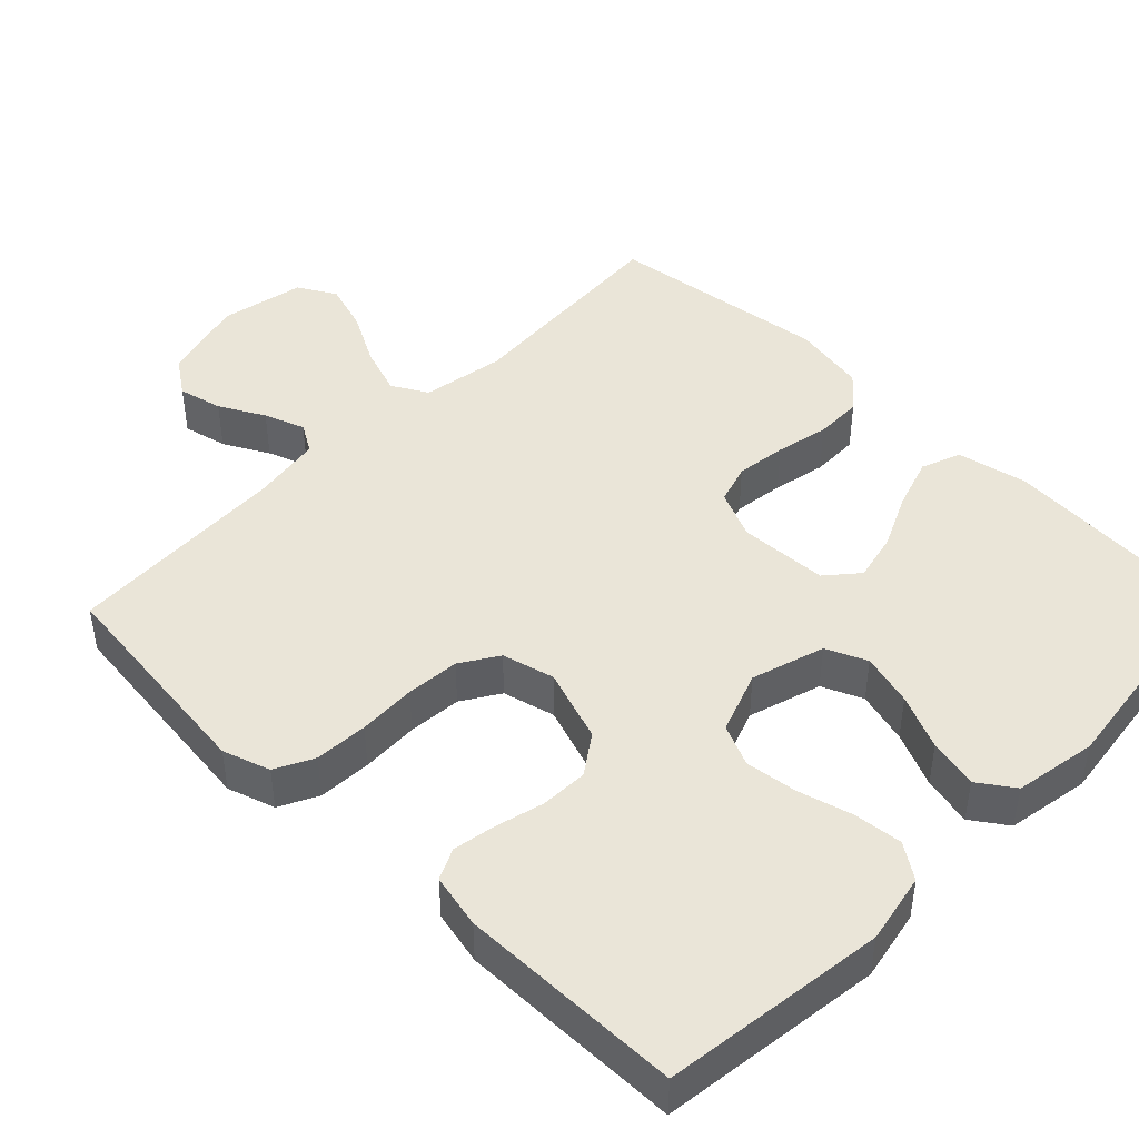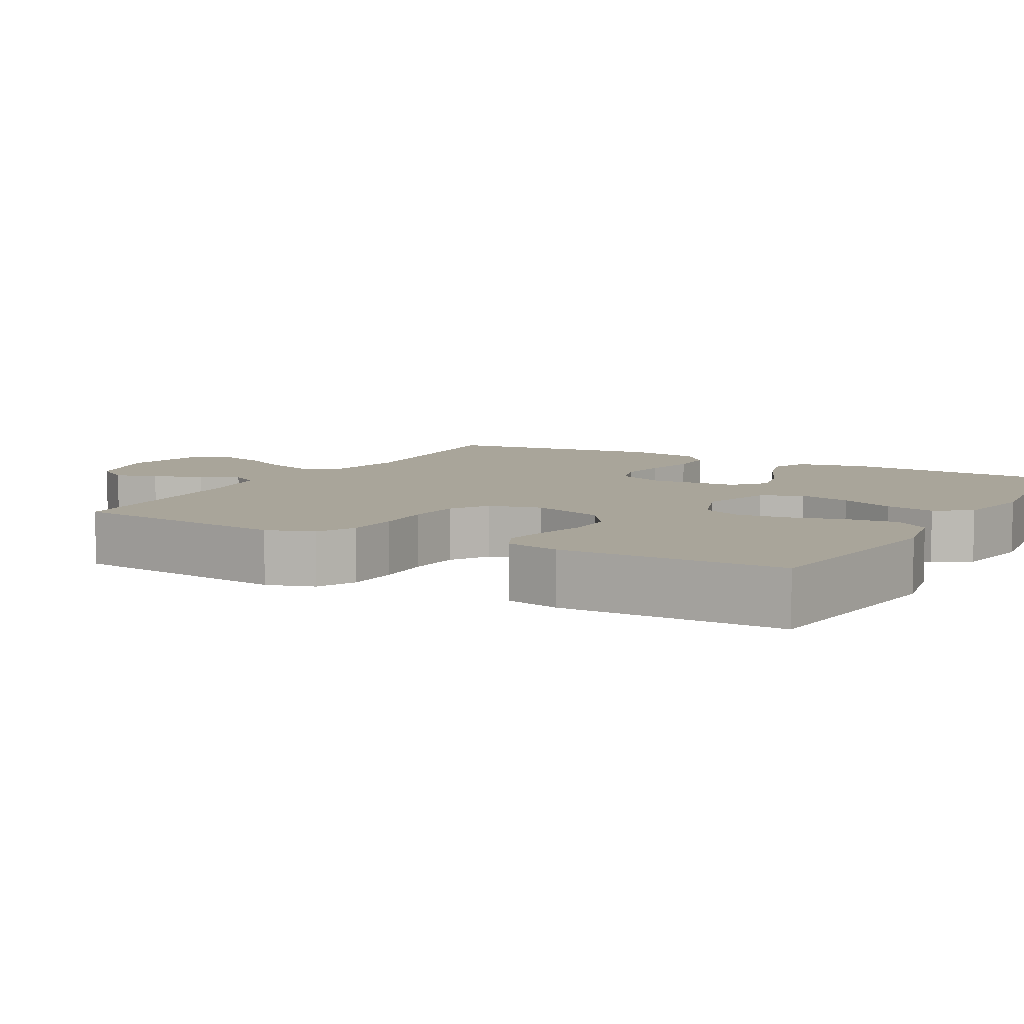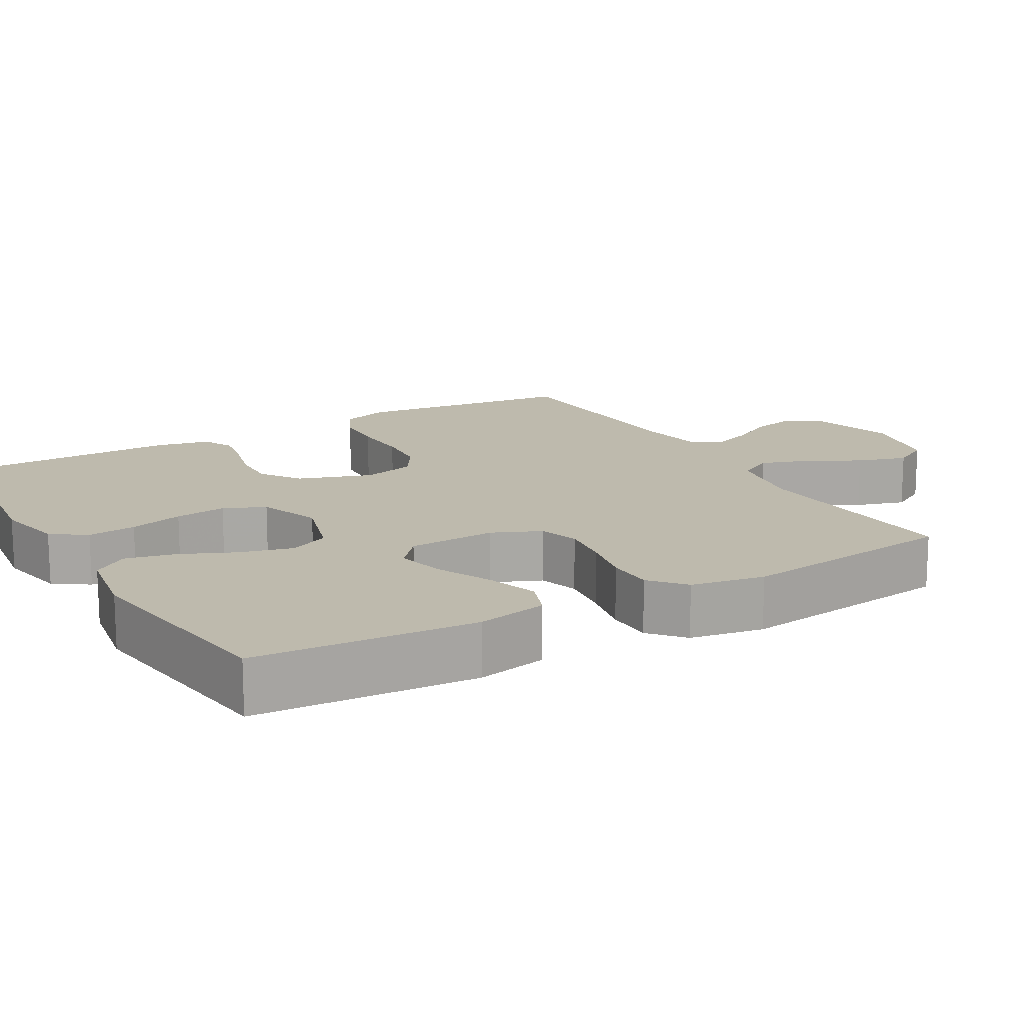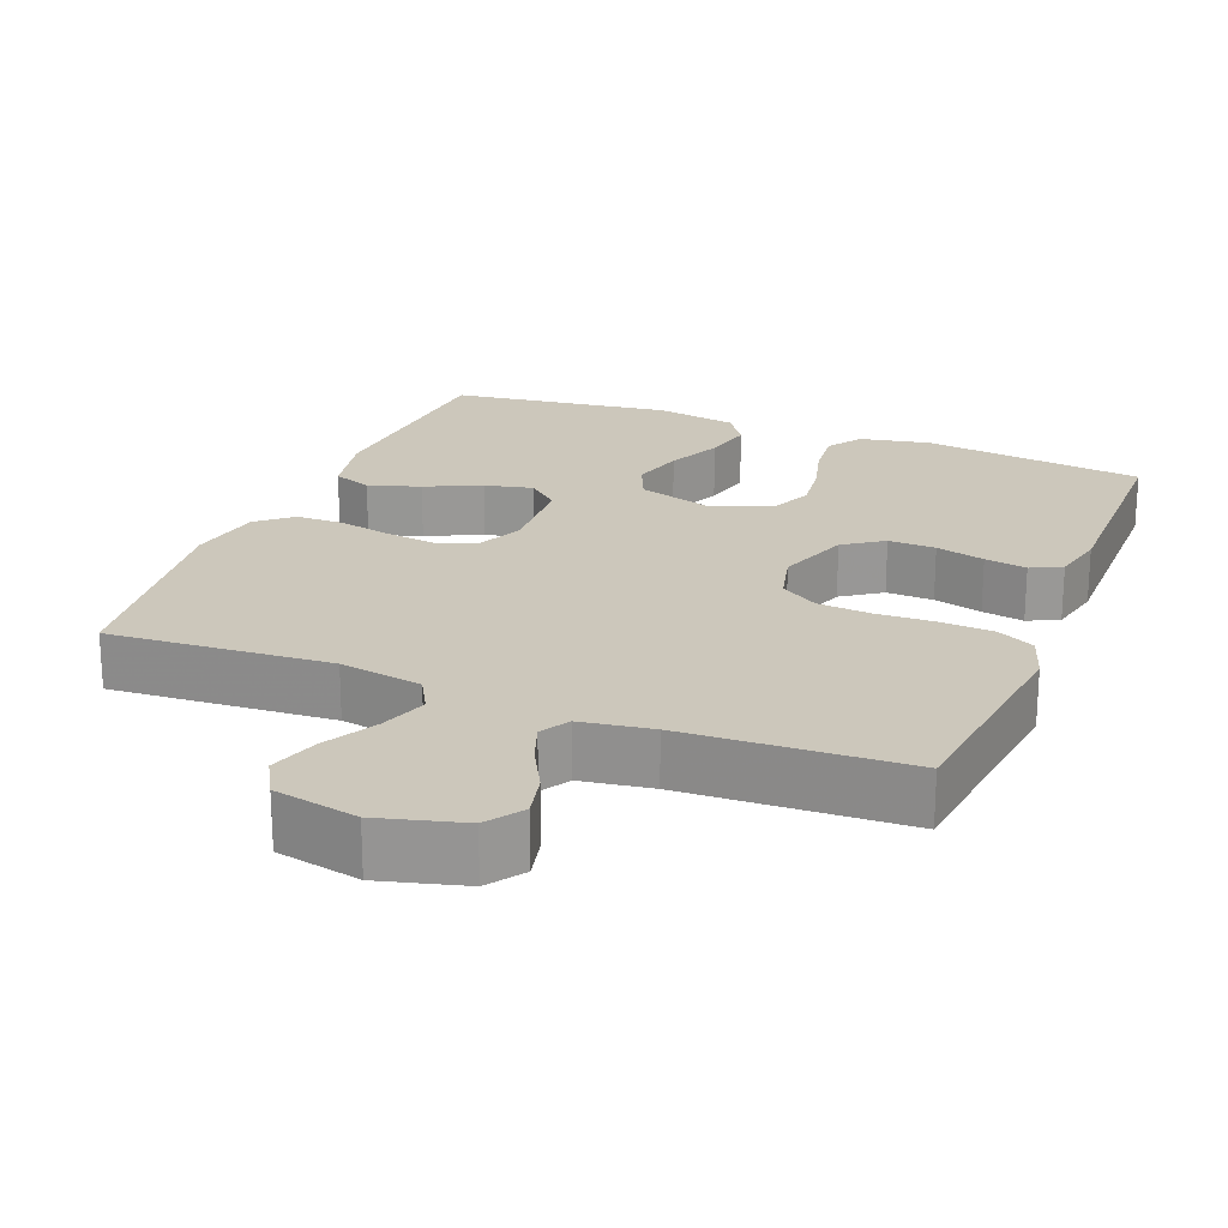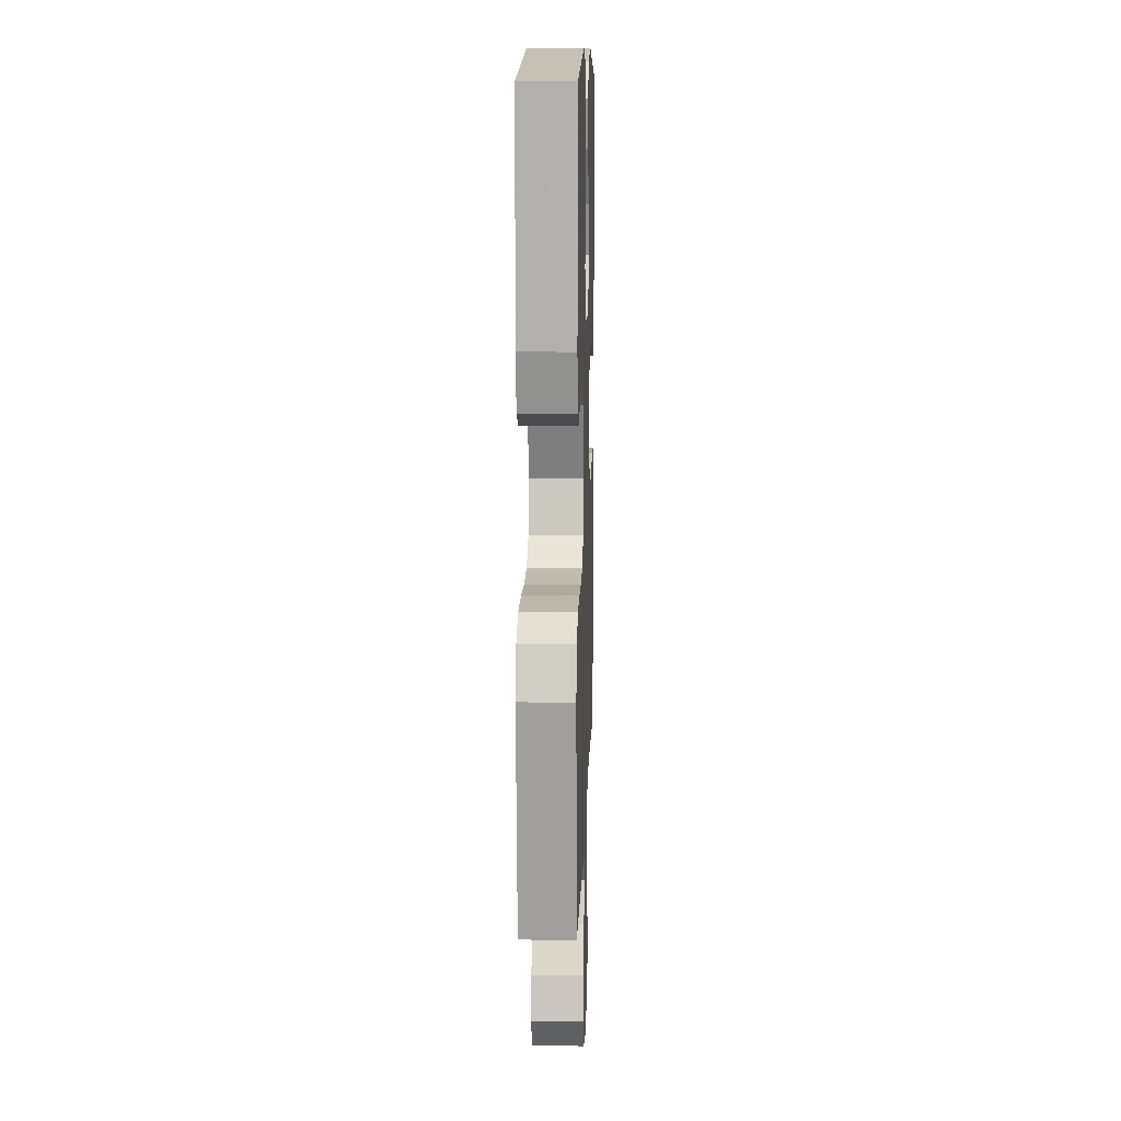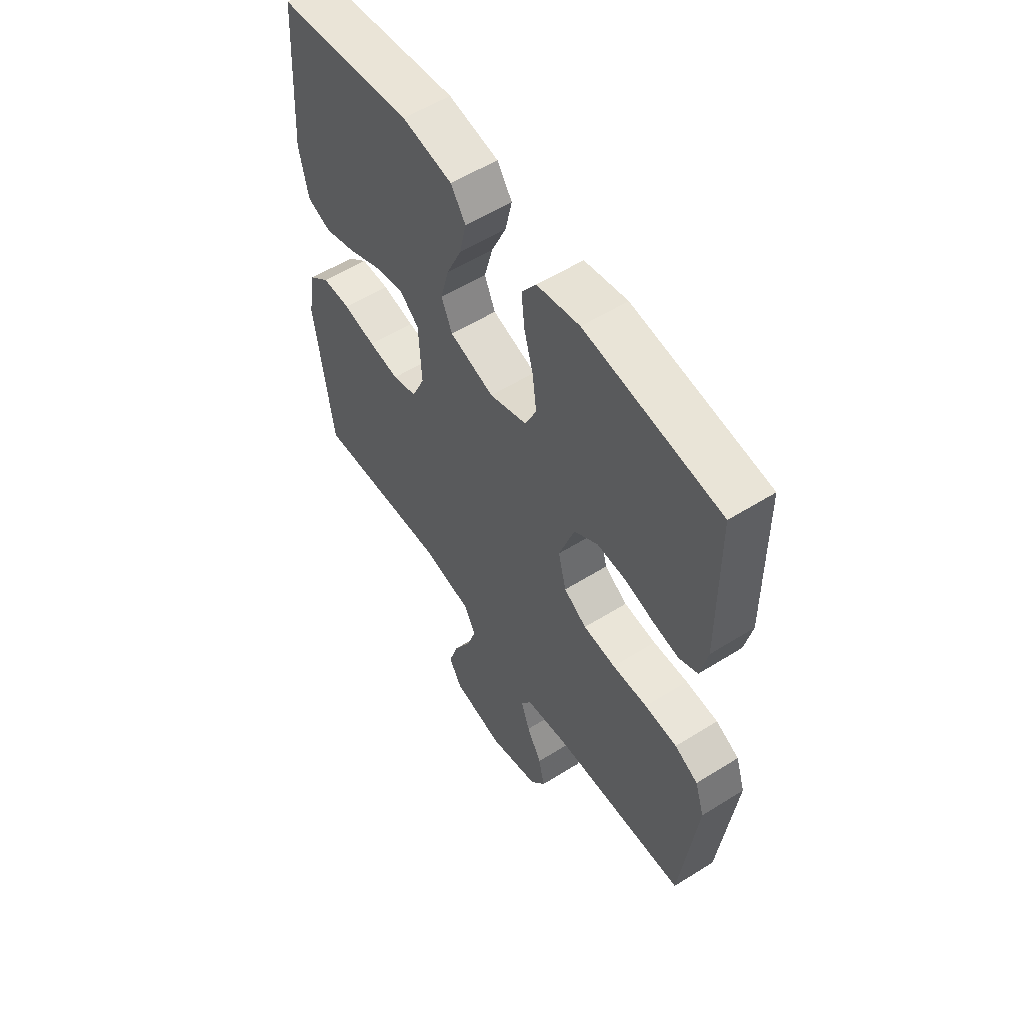
<metadata>
{"format":"obj","ext":"obj","renderer":"f3d","projection":"perspective","resolution":1024,"background":"white","views":[{"elev":45.0,"azim":-45.6,"up":"+Y"},{"elev":7.5,"azim":-60.8,"up":"+Y"},{"elev":15.4,"azim":59.9,"up":"+Y"},{"elev":21.7,"azim":-158.2,"up":"+Y"},{"elev":11.4,"azim":-88.2,"up":"+Z"},{"elev":56.3,"azim":-123.2,"up":"+Z"}]}
</metadata>
<code>
v -0.5 0.07 0.5
v -0.2 0.07 0.538
v -0.105 0.07 0.519
v -0.073 0.07 0.472
v -0.08 0.07 0.406
v -0.1 0.07 0.333
v -0.109 0.07 0.263
v -0.084 0.07 0.207
v 0 0.07 0.176
v 0.099 0.07 0.206
v 0.123 0.07 0.261
v 0.104 0.07 0.332
v 0.071 0.07 0.406
v 0.056 0.07 0.473
v 0.089 0.07 0.521
v 0.2 0.07 0.54
v 0.5 0.07 0.5
v 0.52 0.07 0.2
v 0.5 0.07 0.104
v 0.447 0.07 0.084
v 0.377 0.07 0.107
v 0.302 0.07 0.142
v 0.237 0.07 0.157
v 0.194 0.07 0.12
v 0.188 0.07 0
v 0.217 0.07 -0.066
v 0.271 0.07 -0.083
v 0.339 0.07 -0.074
v 0.411 0.07 -0.059
v 0.475 0.07 -0.06
v 0.521 0.07 -0.1
v 0.539 0.07 -0.2
v 0.5 0.07 -0.5
v 0.2 0.07 -0.479
v 0.088 0.07 -0.498
v 0.061 0.07 -0.546
v 0.083 0.07 -0.611
v 0.122 0.07 -0.683
v 0.143 0.07 -0.75
v 0.114 0.07 -0.801
v 0 0.07 -0.824
v -0.114 0.07 -0.793
v -0.148 0.07 -0.744
v -0.134 0.07 -0.684
v -0.101 0.07 -0.623
v -0.081 0.07 -0.568
v -0.104 0.07 -0.529
v -0.2 0.07 -0.514
v -0.5 0.07 -0.5
v -0.535 0.07 -0.2
v -0.514 0.07 -0.136
v -0.462 0.07 -0.11
v -0.39 0.07 -0.106
v -0.312 0.07 -0.109
v -0.24 0.07 -0.103
v -0.189 0.07 -0.071
v -0.171 0.07 0
v -0.205 0.07 0.099
v -0.258 0.07 0.136
v -0.322 0.07 0.134
v -0.388 0.07 0.117
v -0.445 0.07 0.107
v -0.487 0.07 0.127
v -0.503 0.07 0.2
v -0.5 0 0.5
v -0.2 0 0.538
v -0.105 0 0.519
v -0.073 0 0.472
v -0.08 0 0.406
v -0.1 0 0.333
v -0.109 0 0.263
v -0.084 0 0.207
v 0 0 0.176
v 0.099 0 0.206
v 0.123 0 0.261
v 0.104 0 0.332
v 0.071 0 0.406
v 0.056 0 0.473
v 0.089 0 0.521
v 0.2 0 0.54
v 0.5 0 0.5
v 0.52 0 0.2
v 0.5 0 0.104
v 0.447 0 0.084
v 0.377 0 0.107
v 0.302 0 0.142
v 0.237 0 0.157
v 0.194 0 0.12
v 0.188 0 0
v 0.217 0 -0.066
v 0.271 0 -0.083
v 0.339 0 -0.074
v 0.411 0 -0.059
v 0.475 0 -0.06
v 0.521 0 -0.1
v 0.539 0 -0.2
v 0.5 0 -0.5
v 0.2 0 -0.479
v 0.088 0 -0.498
v 0.061 0 -0.546
v 0.083 0 -0.611
v 0.122 0 -0.683
v 0.143 0 -0.75
v 0.114 0 -0.801
v 0 0 -0.824
v -0.114 0 -0.793
v -0.148 0 -0.744
v -0.134 0 -0.684
v -0.101 0 -0.623
v -0.081 0 -0.568
v -0.104 0 -0.529
v -0.2 0 -0.514
v -0.5 0 -0.5
v -0.535 0 -0.2
v -0.514 0 -0.136
v -0.462 0 -0.11
v -0.39 0 -0.106
v -0.312 0 -0.109
v -0.24 0 -0.103
v -0.189 0 -0.071
v -0.171 0 0
v -0.205 0 0.099
v -0.258 0 0.136
v -0.322 0 0.134
v -0.388 0 0.117
v -0.445 0 0.107
v -0.487 0 0.127
v -0.503 0 0.2
f 60 61 62 63
f 60 63 64 1
f 51 52 53 54
f 51 54 55
f 48 49 50 51
f 47 48 51 55
f 46 47 55 56
f 42 43 44 45
f 42 45 46
f 41 42 46
f 37 38 39 40
f 36 37 40 41
f 31 32 33 34
f 31 34 35
f 28 29 30 31
f 27 28 31 35
f 26 27 35 36
f 19 20 21 22
f 19 22 23
f 18 19 23
f 17 18 23
f 16 17 23 24
f 12 13 14 15
f 11 12 15 16
f 3 4 5 6
f 3 6 7
f 2 3 7
f 59 60 1 2
f 58 59 2 7
f 57 58 7 8
f 56 57 8 9
f 36 41 46 56
f 25 26 36 56
f 25 56 9 10
f 11 16 24 25
f 10 11 25
f 127 126 125 124
f 65 128 127 124
f 118 117 116 115
f 119 118 115
f 115 114 113 112
f 119 115 112 111
f 120 119 111 110
f 109 108 107 106
f 110 109 106
f 110 106 105
f 104 103 102 101
f 105 104 101 100
f 98 97 96 95
f 99 98 95
f 95 94 93 92
f 99 95 92 91
f 100 99 91 90
f 86 85 84 83
f 87 86 83
f 87 83 82
f 87 82 81
f 88 87 81 80
f 79 78 77 76
f 80 79 76 75
f 70 69 68 67
f 71 70 67
f 71 67 66
f 66 65 124 123
f 71 66 123 122
f 72 71 122 121
f 73 72 121 120
f 120 110 105 100
f 120 100 90 89
f 74 73 120 89
f 89 88 80 75
f 89 75 74
f 1 65 66 2
f 2 66 67 3
f 3 67 68 4
f 4 68 69 5
f 5 69 70 6
f 6 70 71 7
f 7 71 72 8
f 8 72 73 9
f 9 73 74 10
f 10 74 75 11
f 11 75 76 12
f 12 76 77 13
f 13 77 78 14
f 14 78 79 15
f 15 79 80 16
f 16 80 81 17
f 17 81 82 18
f 18 82 83 19
f 19 83 84 20
f 20 84 85 21
f 21 85 86 22
f 22 86 87 23
f 23 87 88 24
f 24 88 89 25
f 25 89 90 26
f 26 90 91 27
f 27 91 92 28
f 28 92 93 29
f 29 93 94 30
f 30 94 95 31
f 31 95 96 32
f 32 96 97 33
f 33 97 98 34
f 34 98 99 35
f 35 99 100 36
f 36 100 101 37
f 37 101 102 38
f 38 102 103 39
f 39 103 104 40
f 40 104 105 41
f 41 105 106 42
f 42 106 107 43
f 43 107 108 44
f 44 108 109 45
f 45 109 110 46
f 46 110 111 47
f 47 111 112 48
f 48 112 113 49
f 49 113 114 50
f 50 114 115 51
f 51 115 116 52
f 52 116 117 53
f 53 117 118 54
f 54 118 119 55
f 55 119 120 56
f 56 120 121 57
f 57 121 122 58
f 58 122 123 59
f 59 123 124 60
f 60 124 125 61
f 61 125 126 62
f 62 126 127 63
f 63 127 128 64
f 64 128 65 1

</code>
